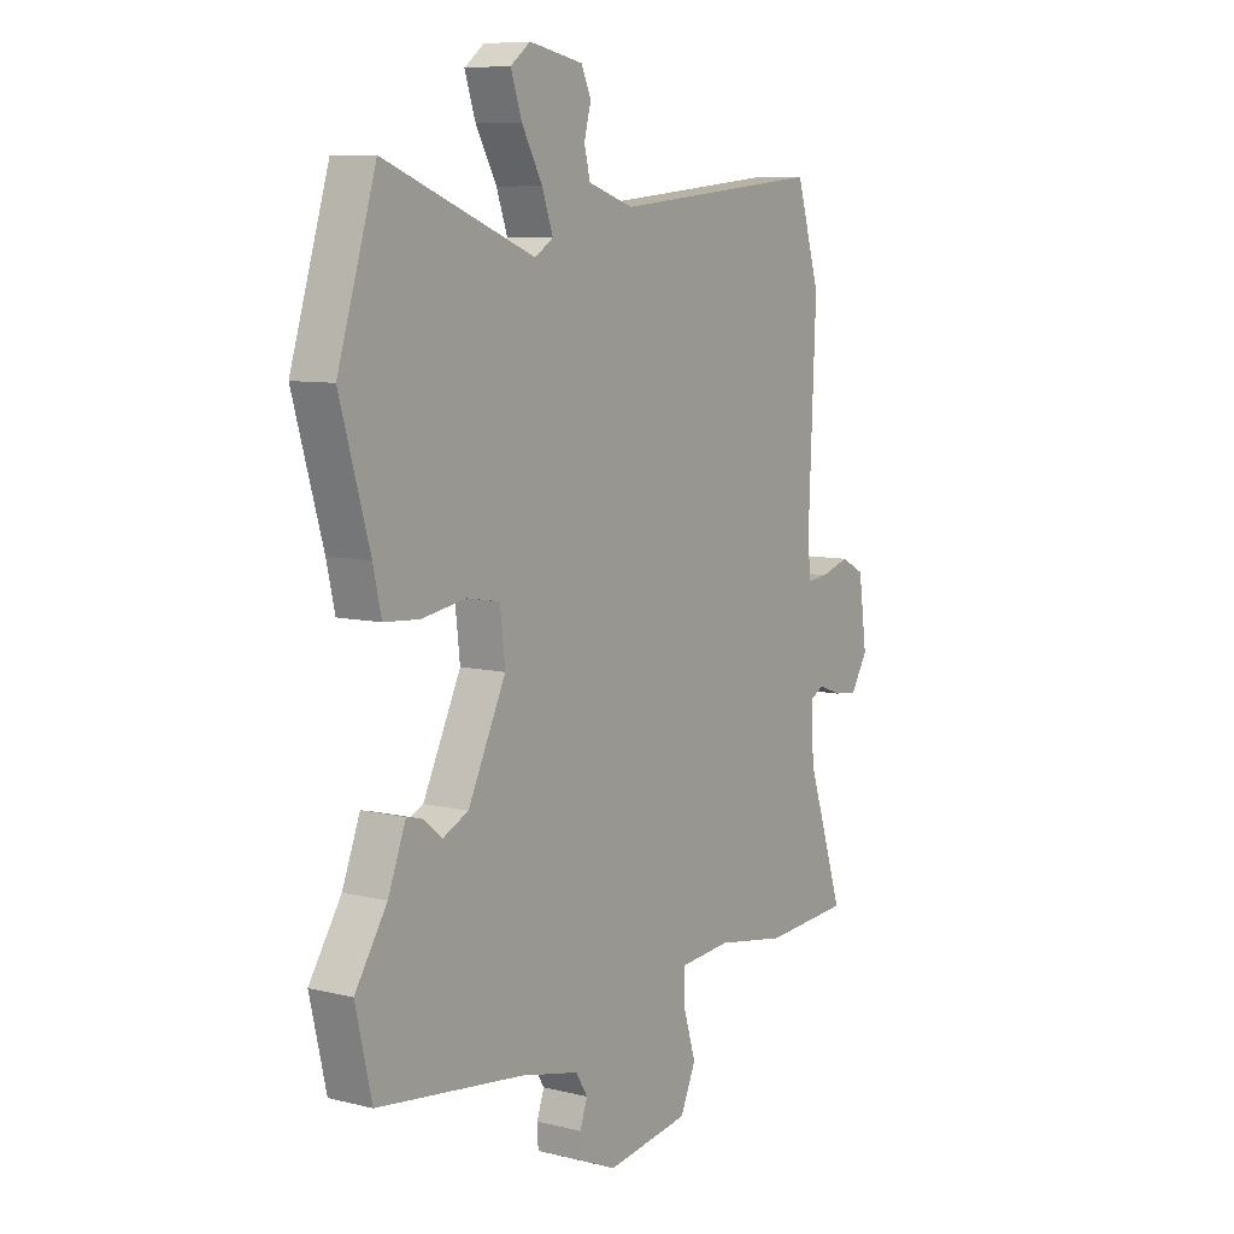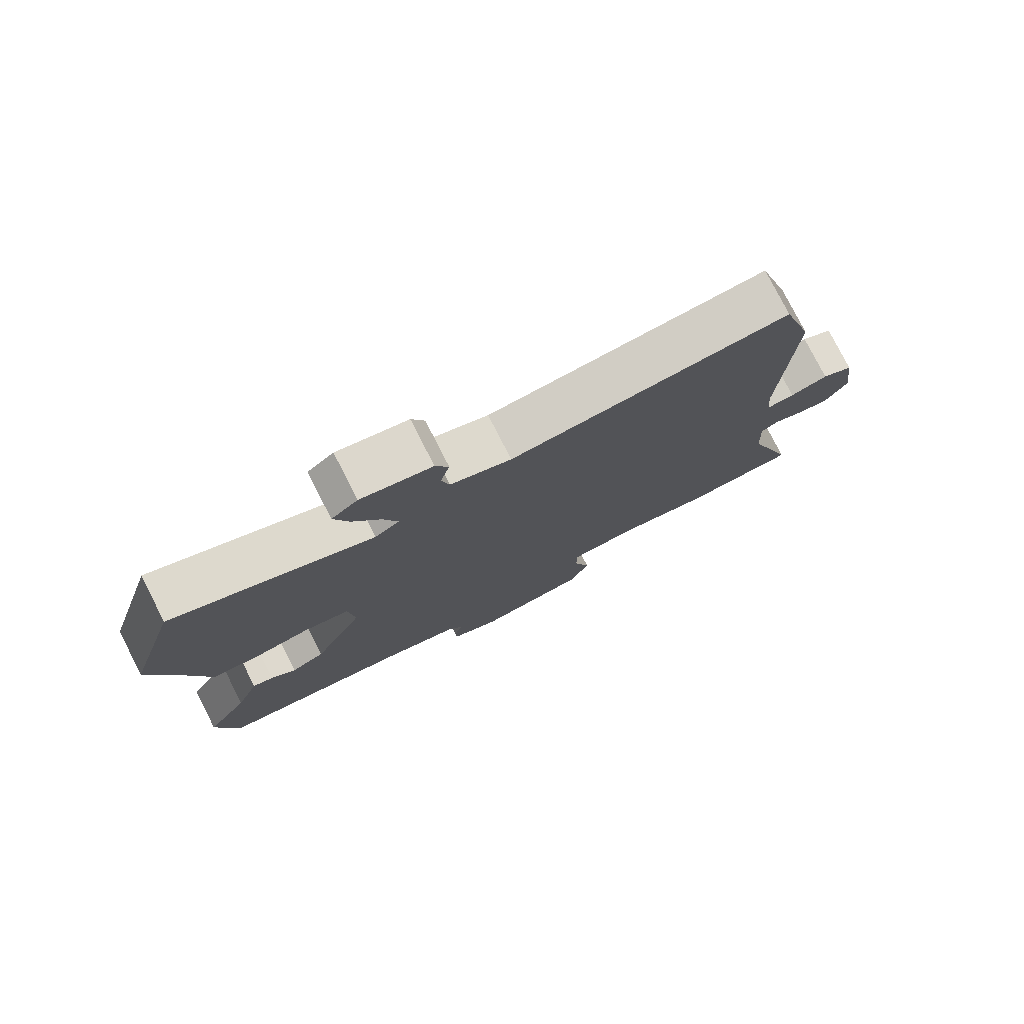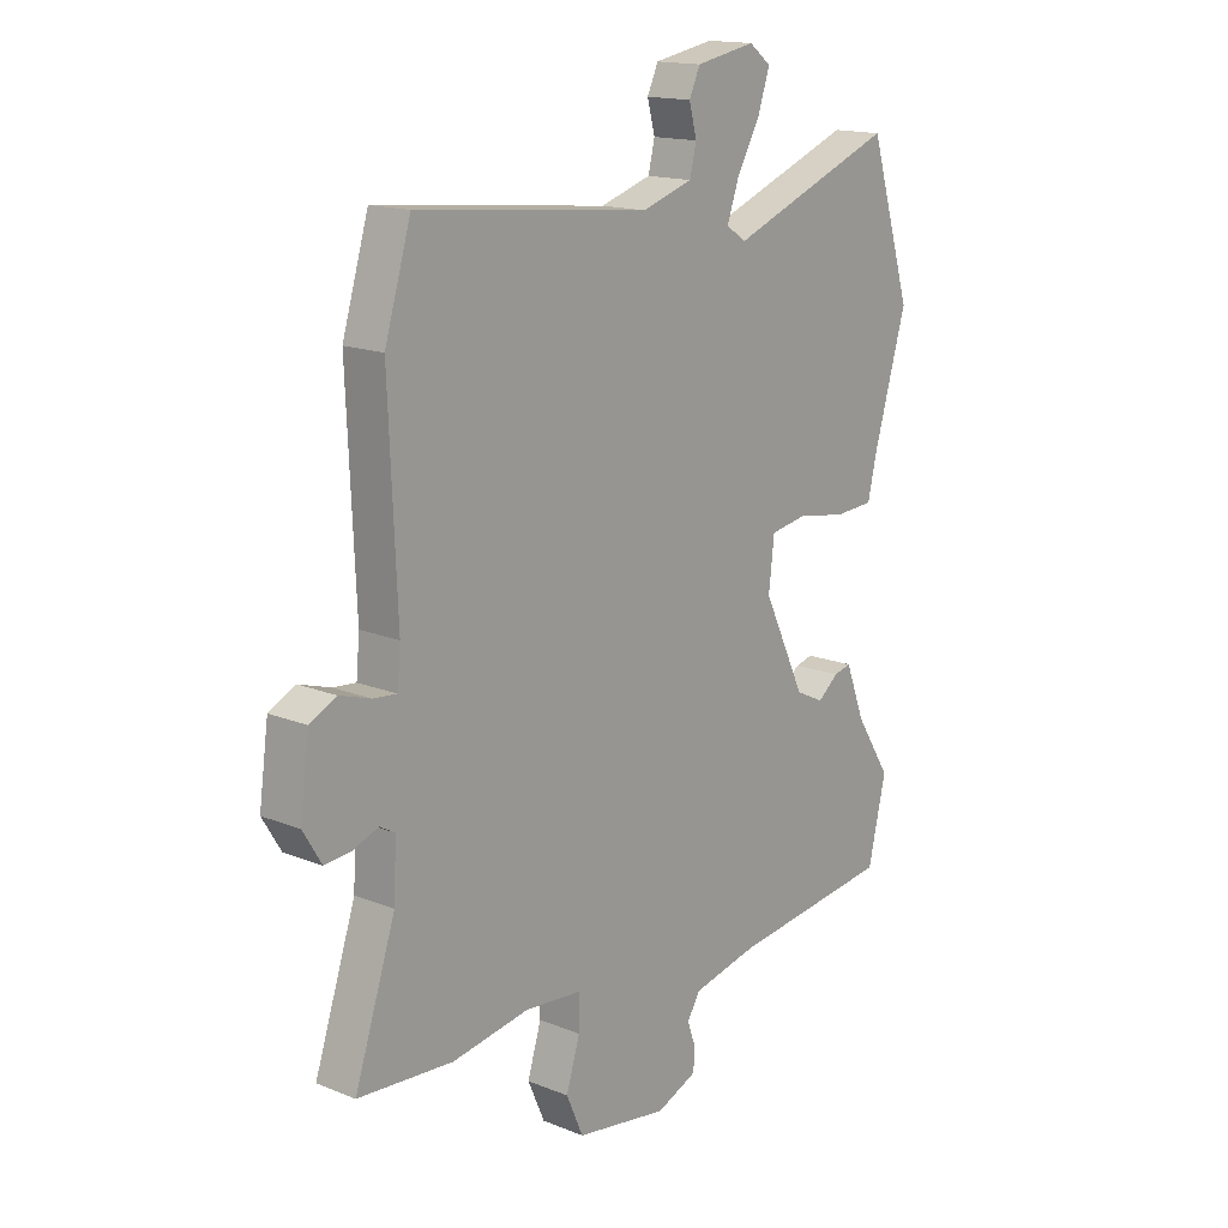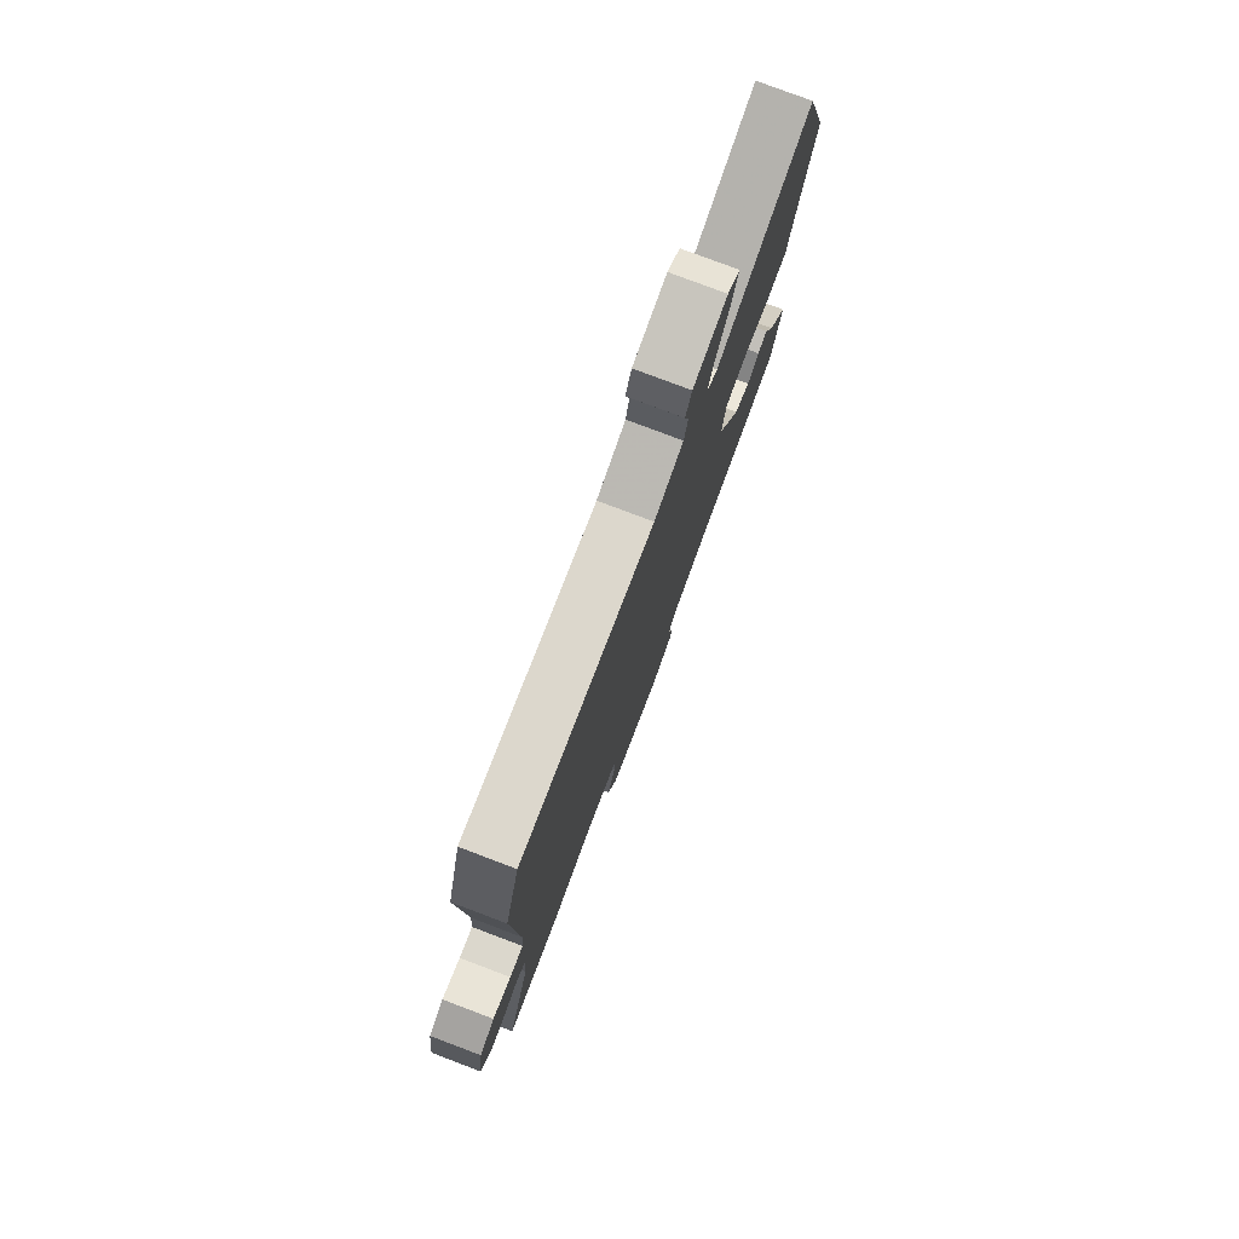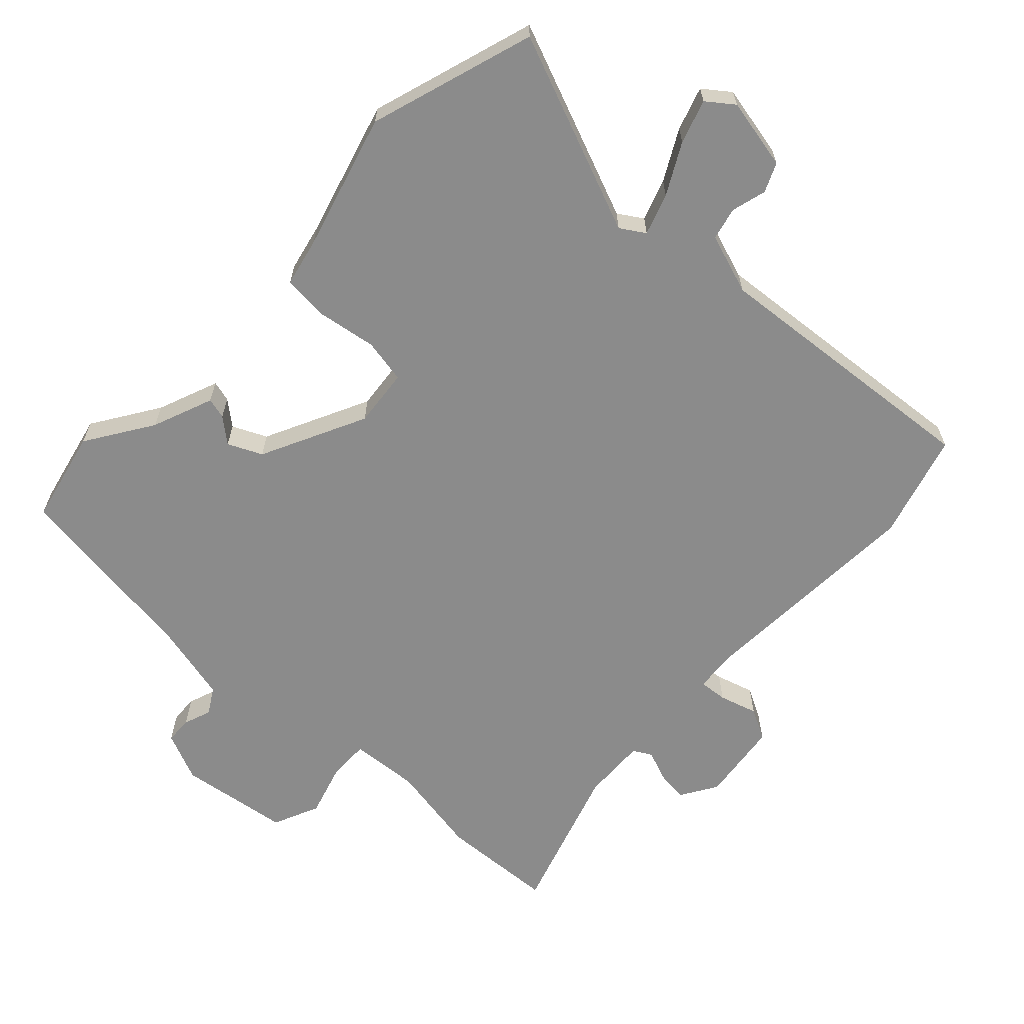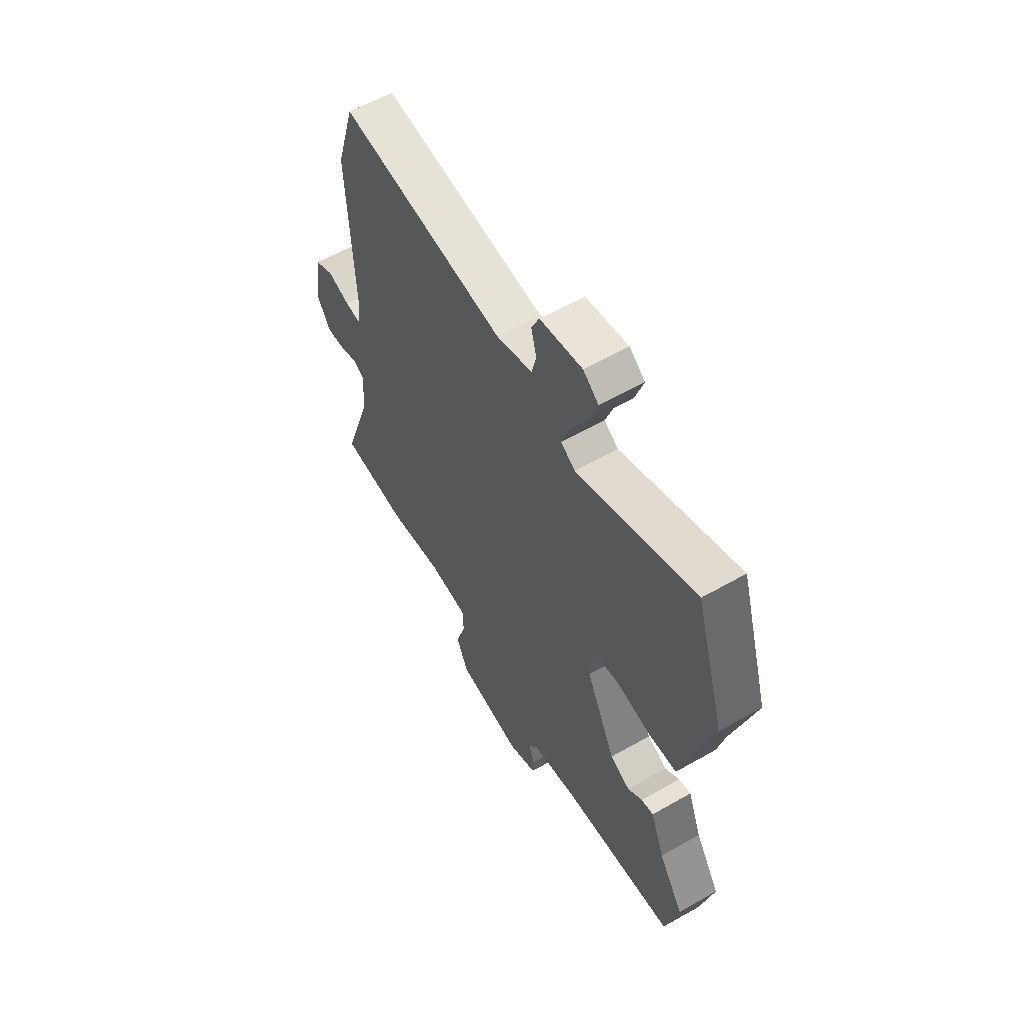
<metadata>
{"format":"obj","ext":"obj","renderer":"f3d","projection":"perspective","resolution":1024,"background":"white","views":[{"elev":8.2,"azim":-55.8,"up":"+Z"},{"elev":78.1,"azim":-27.0,"up":"+Z"},{"elev":15.7,"azim":130.1,"up":"+Z"},{"elev":78.7,"azim":110.7,"up":"+Z"},{"elev":-63.9,"azim":-43.8,"up":"+Y"},{"elev":59.4,"azim":-120.4,"up":"+Z"}]}
</metadata>
<code>
v 0.602 0.07 -0.493
v 0.427 0.07 -0.505
v 0.285 0.07 -0.481
v 0.18 0.07 -0.49
v 0.181 0.07 -0.551
v 0.206 0.07 -0.633
v 0.175 0.07 -0.704
v 0.006 0.07 -0.73
v -0.069 0.07 -0.698
v -0.071 0.07 -0.657
v -0.056 0.07 -0.614
v -0.08 0.07 -0.575
v -0.199 0.07 -0.548
v -0.498 0.07 -0.51
v -0.531 0.07 -0.367
v -0.466 0.07 -0.265
v -0.43 0.07 -0.171
v -0.398 0.07 -0.179
v -0.36 0.07 -0.21
v -0.308 0.07 -0.185
v -0.231 0.07 -0.024
v -0.241 0.07 0.065
v -0.309 0.07 0.077
v -0.398 0.07 0.062
v -0.47 0.07 0.067
v -0.487 0.07 0.141
v -0.547 0.07 0.348
v -0.469 0.07 0.602
v -0.164 0.07 0.483
v -0.127 0.07 0.507
v -0.149 0.07 0.57
v -0.191 0.07 0.646
v -0.213 0.07 0.712
v -0.173 0.07 0.743
v -0.064 0.07 0.722
v -0.044 0.07 0.678
v -0.058 0.07 0.625
v -0.046 0.07 0.575
v 0.047 0.07 0.545
v 0.474 0.07 0.588
v 0.522 0.07 0.427
v 0.507 0.07 0.075
v 0.513 0.07 0.009
v 0.556 0.07 0.013
v 0.614 0.07 0.031
v 0.662 0.07 0.006
v 0.679 0.07 -0.118
v 0.645 0.07 -0.174
v 0.597 0.07 -0.169
v 0.55 0.07 -0.151
v 0.522 0.07 -0.167
v 0.527 0.07 -0.265
v 0.602 0 -0.493
v 0.427 0 -0.505
v 0.285 0 -0.481
v 0.18 0 -0.49
v 0.181 0 -0.551
v 0.206 0 -0.633
v 0.175 0 -0.704
v 0.006 0 -0.73
v -0.069 0 -0.698
v -0.071 0 -0.657
v -0.056 0 -0.614
v -0.08 0 -0.575
v -0.199 0 -0.548
v -0.498 0 -0.51
v -0.531 0 -0.367
v -0.466 0 -0.265
v -0.43 0 -0.171
v -0.398 0 -0.179
v -0.36 0 -0.21
v -0.308 0 -0.185
v -0.231 0 -0.024
v -0.241 0 0.065
v -0.309 0 0.077
v -0.398 0 0.062
v -0.47 0 0.067
v -0.487 0 0.141
v -0.547 0 0.348
v -0.469 0 0.602
v -0.164 0 0.483
v -0.127 0 0.507
v -0.149 0 0.57
v -0.191 0 0.646
v -0.213 0 0.712
v -0.173 0 0.743
v -0.064 0 0.722
v -0.044 0 0.678
v -0.058 0 0.625
v -0.046 0 0.575
v 0.047 0 0.545
v 0.474 0 0.588
v 0.522 0 0.427
v 0.507 0 0.075
v 0.513 0 0.009
v 0.556 0 0.013
v 0.614 0 0.031
v 0.662 0 0.006
v 0.679 0 -0.118
v 0.645 0 -0.174
v 0.597 0 -0.169
v 0.55 0 -0.151
v 0.522 0 -0.167
v 0.527 0 -0.265
f 48 49 50
f 47 48 50
f 46 47 50
f 45 46 50
f 44 45 50
f 43 44 50 51
f 42 43 51 52
f 39 40 41 42
f 38 39 42 52
f 35 36 37
f 34 35 37
f 33 34 37
f 32 33 37
f 31 32 37
f 30 31 37 38
f 26 27 28 29
f 26 29 30
f 25 26 30
f 24 25 30
f 23 24 30
f 22 23 30 38
f 16 17 18 19
f 16 19 20
f 15 16 20
f 14 15 20
f 13 14 20
f 12 13 20 21
f 9 10 11
f 8 9 11
f 7 8 11
f 6 7 11
f 5 6 11
f 21 22 38
f 12 21 38
f 11 12 38
f 5 11 38
f 4 5 38
f 52 1 2 3
f 3 4 38 52
f 102 101 100
f 102 100 99
f 102 99 98
f 102 98 97
f 102 97 96
f 103 102 96 95
f 104 103 95 94
f 94 93 92 91
f 104 94 91 90
f 89 88 87
f 89 87 86
f 89 86 85
f 89 85 84
f 89 84 83
f 90 89 83 82
f 81 80 79 78
f 82 81 78
f 82 78 77
f 82 77 76
f 82 76 75
f 90 82 75 74
f 71 70 69 68
f 72 71 68
f 72 68 67
f 72 67 66
f 72 66 65
f 73 72 65 64
f 63 62 61
f 63 61 60
f 63 60 59
f 63 59 58
f 63 58 57
f 90 74 73
f 90 73 64
f 90 64 63
f 90 63 57
f 90 57 56
f 55 54 53 104
f 104 90 56 55
f 1 53 54 2
f 2 54 55 3
f 3 55 56 4
f 4 56 57 5
f 5 57 58 6
f 6 58 59 7
f 7 59 60 8
f 8 60 61 9
f 9 61 62 10
f 10 62 63 11
f 11 63 64 12
f 12 64 65 13
f 13 65 66 14
f 14 66 67 15
f 15 67 68 16
f 16 68 69 17
f 17 69 70 18
f 18 70 71 19
f 19 71 72 20
f 20 72 73 21
f 21 73 74 22
f 22 74 75 23
f 23 75 76 24
f 24 76 77 25
f 25 77 78 26
f 26 78 79 27
f 27 79 80 28
f 28 80 81 29
f 29 81 82 30
f 30 82 83 31
f 31 83 84 32
f 32 84 85 33
f 33 85 86 34
f 34 86 87 35
f 35 87 88 36
f 36 88 89 37
f 37 89 90 38
f 38 90 91 39
f 39 91 92 40
f 40 92 93 41
f 41 93 94 42
f 42 94 95 43
f 43 95 96 44
f 44 96 97 45
f 45 97 98 46
f 46 98 99 47
f 47 99 100 48
f 48 100 101 49
f 49 101 102 50
f 50 102 103 51
f 51 103 104 52
f 52 104 53 1

</code>
